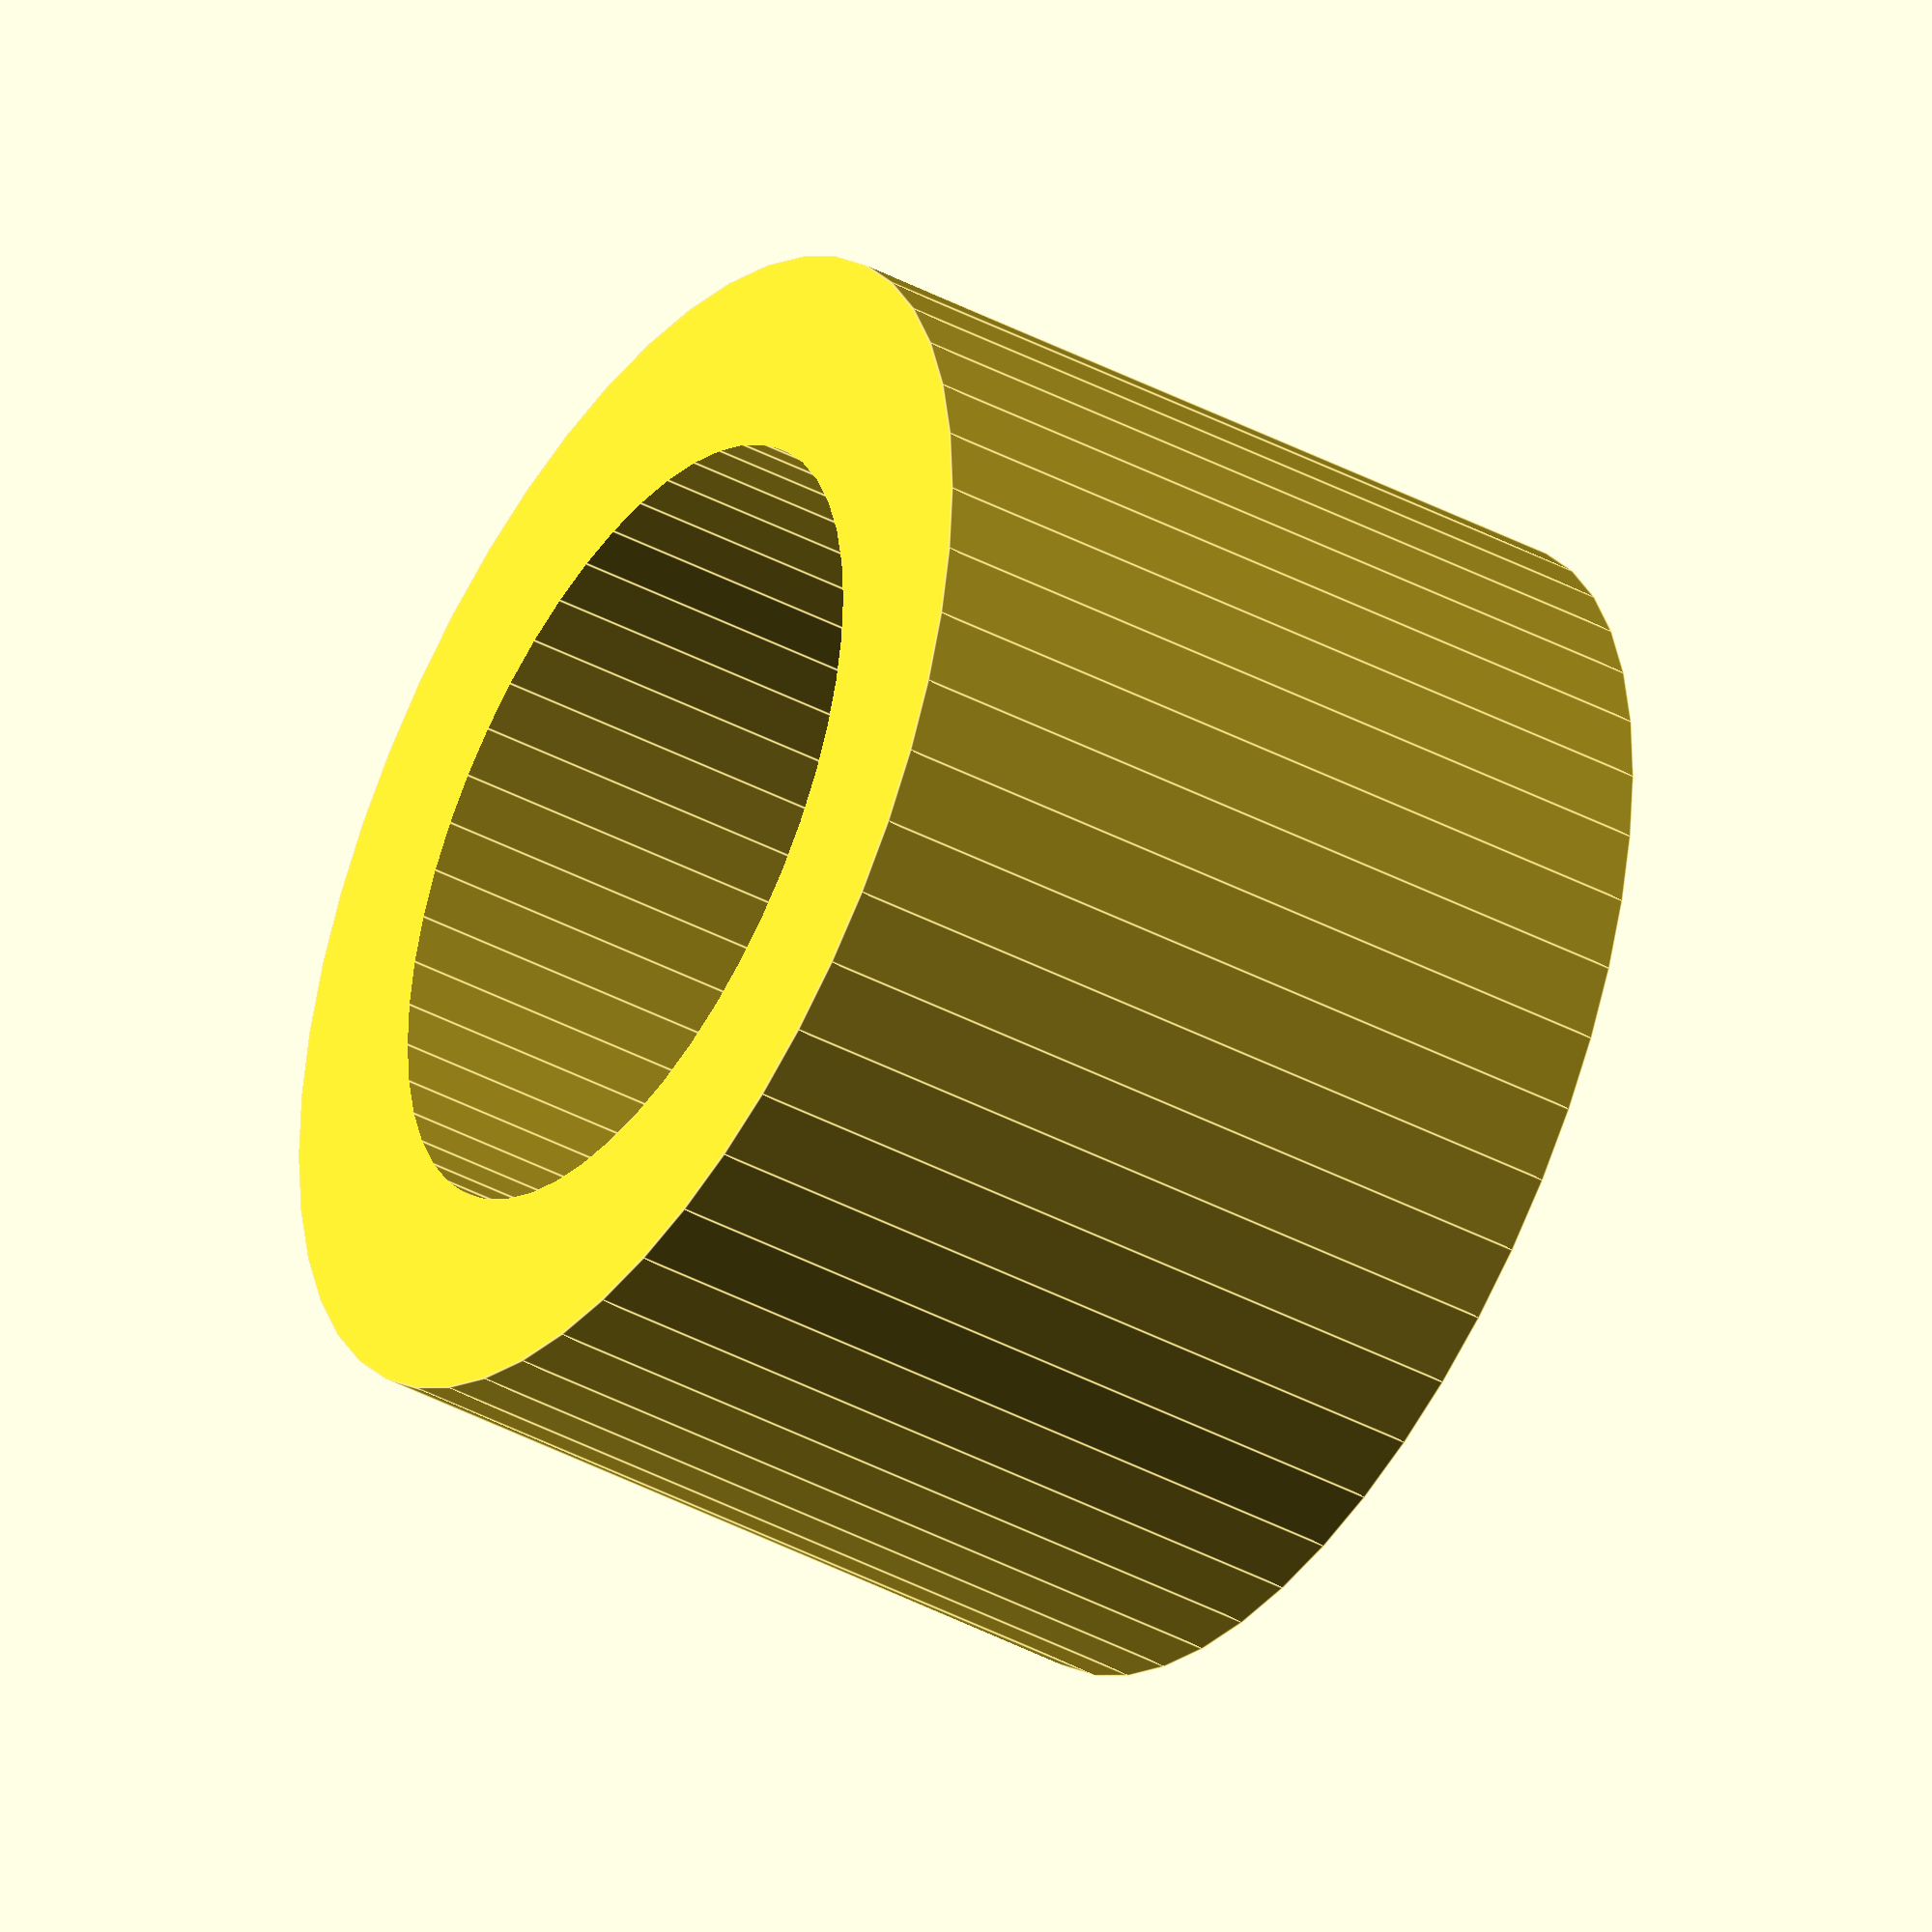
<openscad>
$fn = 50;


difference() {
	union() {
		translate(v = [0, 0, -10.0000000000]) {
			cylinder(h = 20, r = 15.0000000000);
		}
	}
	union() {
		translate(v = [0, 0, -100.0000000000]) {
			cylinder(h = 200, r = 10);
		}
	}
}
</openscad>
<views>
elev=221.4 azim=136.3 roll=302.6 proj=o view=edges
</views>
